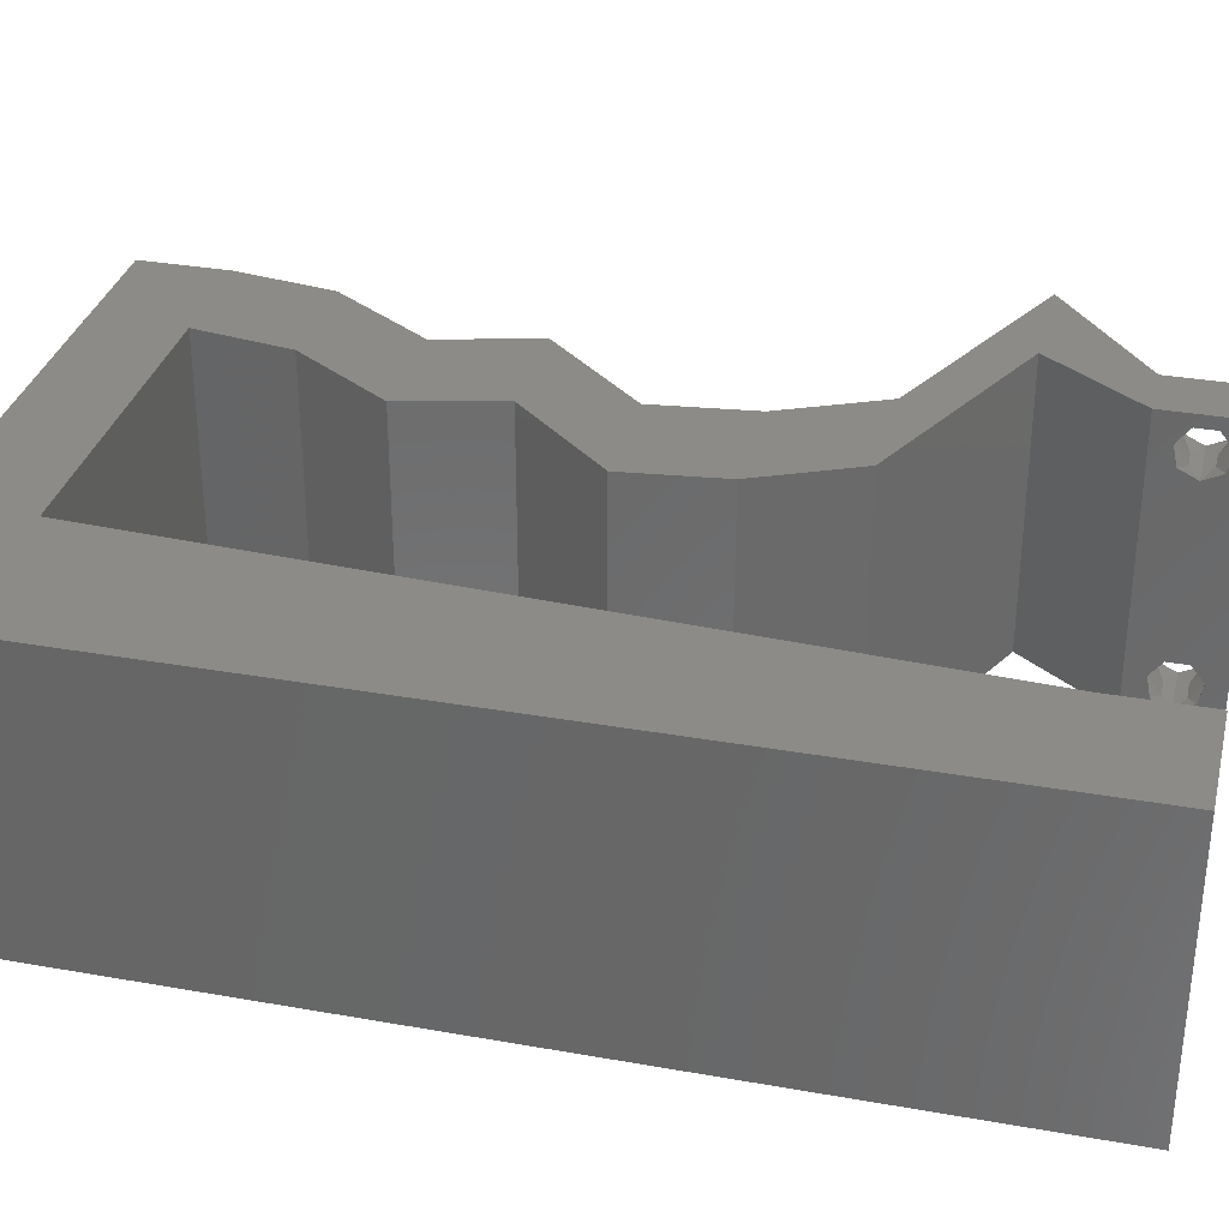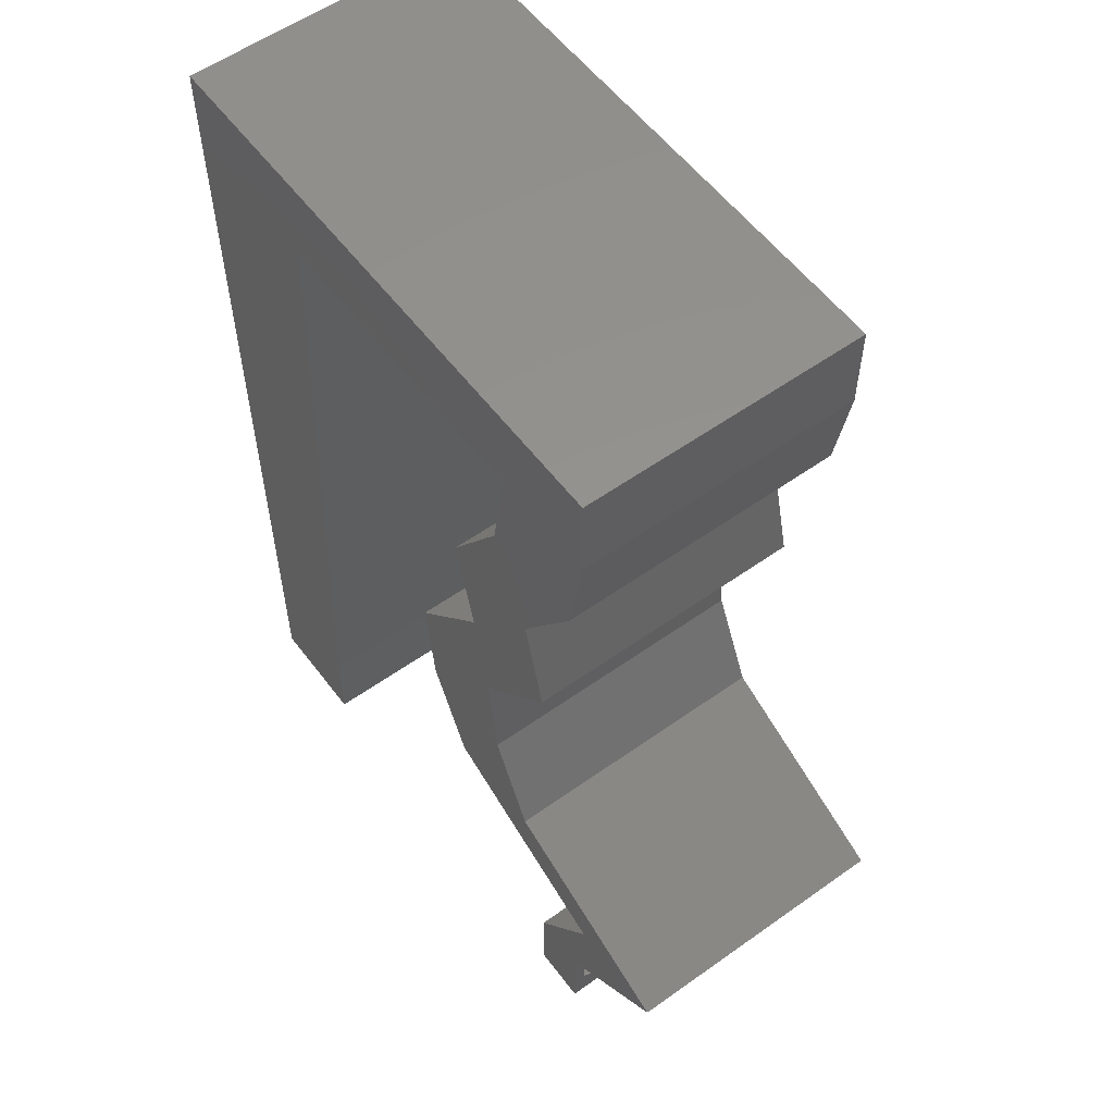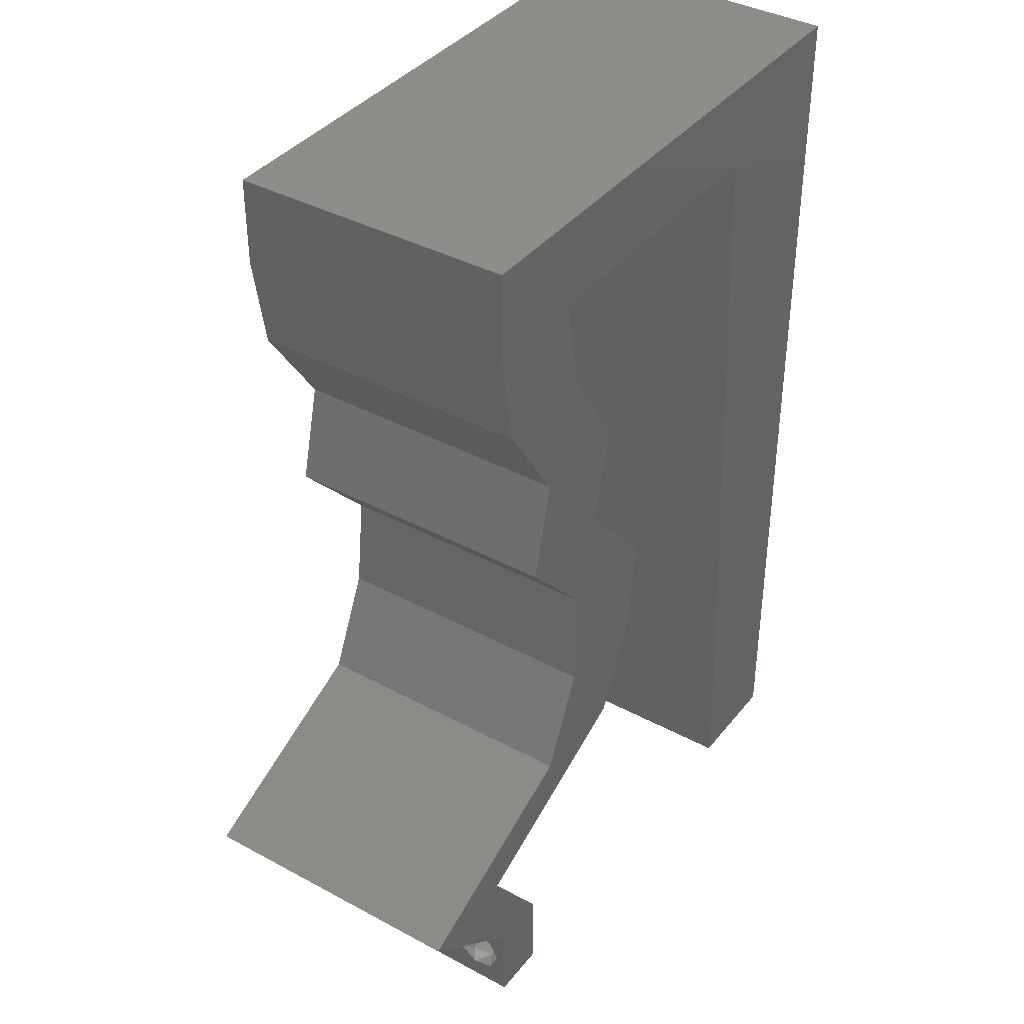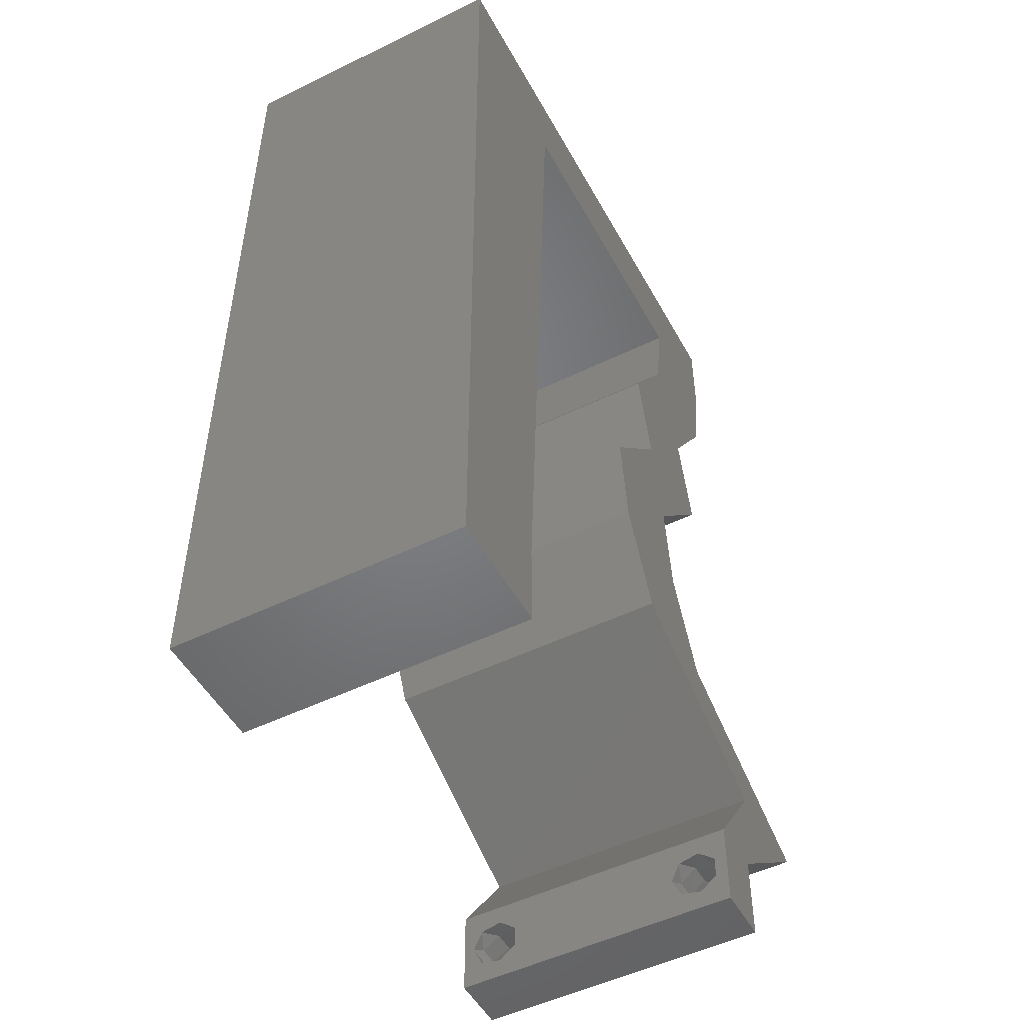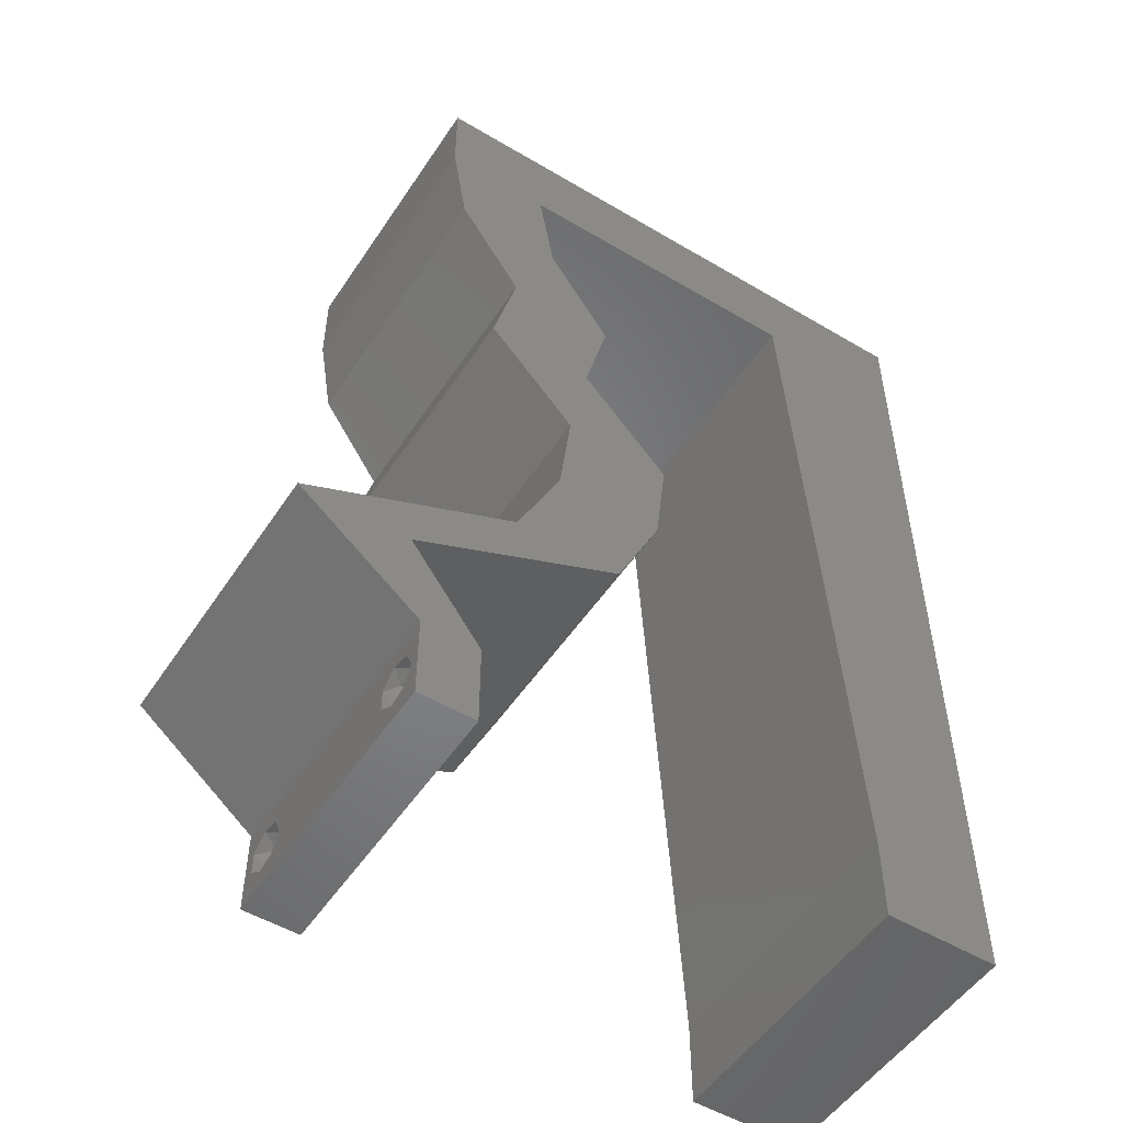
<metadata>
{"format":"stl","ext":"stl","renderer":"f3d","projection":"perspective","resolution":1024,"background":"white","views":[{"elev":32.8,"azim":-76.2,"up":"+Z"},{"elev":56.6,"azim":53.4,"up":"+Y"},{"elev":38.7,"azim":124.2,"up":"+Y"},{"elev":-50.6,"azim":-61.9,"up":"+Y"},{"elev":-52.0,"azim":147.3,"up":"+Y"}]}
</metadata>
<code>
# stl→obj: 249 verts, 502 faces
v 0.04 0 0.01
v 0.04 -0.006 0.01
v 0.04 -0.002262 0.003932
v 0.04 -0.003 0.0159
v 0.04 -0.001671 0.00134
v 0.04 0 0
v 0.04 -0.001343 0.002778
v 0.04 -0.004657 0.002778
v 0.04 -0.006 0
v 0.04 -0.004329 0.00134
v 0.04 -0.003 0.0007
v 0.04 -0.004657 0.01798
v 0.04 -0.003738 0.01913
v 0.04 -0.006 0.02
v 0.04 -0.002262 0.01913
v 0.04 -0.001343 0.01798
v 0.04 0 0.02
v 0.04 -0.001671 0.01654
v 0.04 -0.004329 0.01654
v 0.04 -0.003738 0.003932
v 0.036 -0.006 0.01
v 0.036 0 0.01
v 0.036 -0.002262 0.003932
v 0.036 -0.003 0.0159
v 0.036 -0.001343 0.002778
v 0.036 0 0
v 0.036 -0.001671 0.00134
v 0.036 -0.004329 0.00134
v 0.036 -0.006 0
v 0.036 -0.004657 0.002778
v 0.036 -0.003 0.0007
v 0.036 0 0.02
v 0.036 -0.001343 0.01798
v 0.036 -0.002262 0.01913
v 0.036 -0.003738 0.01913
v 0.036 -0.004657 0.01798
v 0.036 -0.006 0.02
v 0.036 -0.004329 0.01654
v 0.036 -0.001671 0.01654
v 0.036 -0.003738 0.003932
v 0.03074 0.0202 0.02
v 0.02994 0.02693 0.02
v 0.02326 0.0202 0.02
v 0.02246 0.02693 0.02
v 0 -0.006 0.02
v 0.008 -0.006 0.02
v 0.004 -0.003 0.02
v 0.008 0 0.02
v 0 0 0.02
v 0.02638 0.01347 0.02
v 0.03368 0.0101 0.02
v 0.02958 0.01549 0.02
v 0.02862 0.03367 0.02
v 0.03611 0.03367 0.02
v 0 0.036 0.02
v 0 0.024 0.02
v 0.009884 0.03232 0.02
v 0.009256 0.02155 0.02
v 0 0.012 0.02
v 0.005025 0.01639 0.02
v 0.03441 0.0404 0.02
v 0.02693 0.0404 0.02
v 0.004157 0.005693 0.02
v 0.0389 0.04713 0.02
v 0.03142 0.04713 0.02
v 0 0.048 0.02
v 0.01051 0.04309 0.02
v 0.008628 0.01077 0.02
v 0.01 0.06 0.02
v 0 0.06 0.02
v 0.005 0.0559 0.02
v 0.03 0.06 0.02
v 0.03252 0.05386 0.02
v 0.0359 0.05609 0.02
v 0.03613 0.05117 0.02
v 0.038 -0.003 0.02
v 0.01114 0.05386 0.02
v 0.04 0.05386 0.02
v 0.04 0.06 0.02
v 0.03386 0.01347 0.02
v 0.04116 0.0101 0.02
v 0.04845 0.006733 0.02
v 0.04097 0.006733 0.02
v 0.02183 0.05386 0.02
v 0.02 0.06 0.02
v 0 -0.006 0.01
v 0 -0.003 0.015
v 0 0 0.01
v 0 -0.006 0
v 0 -0.003 0.005
v 0 0 0
v 0.004 -0.006 0.015
v 0.008 -0.006 0.01
v 0.004 -0.006 0.005
v 0.008 -0.006 0
v 0 0.06 0
v 0 0.051 0.0086
v 0 0.06 0.01
v 0 0.009 0.0114
v 0 0.048 0
v 0 0.0415 0.009767
v 0 0.03 0.01
v 0 0.036 0
v 0 0.024 0
v 0 0.0185 0.01023
v 0 0.012 0
v 0 0.005337 0.005128
v 0 0.05466 0.01487
v 0.03074 0.0202 0
v 0.02326 0.0202 0
v 0.02994 0.02693 0
v 0.02246 0.02693 0
v 0.004 -0.003 0
v 0.008 0 0
v 0.02638 0.01347 0
v 0.02958 0.01549 0
v 0.03368 0.0101 0
v 0.02862 0.03367 0
v 0.03611 0.03367 0
v 0.009884 0.03232 0
v 0.009256 0.02155 0
v 0.005025 0.01639 0
v 0.03441 0.0404 0
v 0.02693 0.0404 0
v 0.004157 0.005693 0
v 0.0389 0.04713 0
v 0.03142 0.04713 0
v 0.01051 0.04309 0
v 0.008628 0.01077 0
v 0.01 0.06 0
v 0.005 0.0559 0
v 0.03 0.06 0
v 0.0359 0.05609 0
v 0.03252 0.05386 0
v 0.03613 0.05117 0
v 0.038 -0.003 0
v 0.01114 0.05386 0
v 0.04 0.05386 0
v 0.04 0.06 0
v 0.03386 0.01347 0
v 0.04116 0.0101 0
v 0.04097 0.006733 0
v 0.04845 0.006733 0
v 0.02183 0.05386 0
v 0.02 0.06 0
v 0.008 0 0.01
v 0.008 -0.003 0.015
v 0.008 -0.003 0.005
v 0.015 0.06 0.00866
v 0.025 0.06 0.01134
v 0.006575 0.06 0.01266
v 0.03343 0.06 0.007337
v 0.04 0.06 0.01
v 0.0342 0.06 0.01422
v 0.005798 0.06 0.00578
v 0.04 0.05693 0.015
v 0.04 0.05386 0.01
v 0.04 0.05693 0.005
v 0.03945 0.0505 0.015
v 0.0389 0.04713 0.01
v 0.03945 0.0505 0.005
v 0.03441 0.0404 0.01
v 0.03666 0.04377 0.015
v 0.03666 0.04377 0.005
v 0.03526 0.03703 0.015
v 0.03611 0.03367 0.01
v 0.03526 0.03703 0.005
v 0.03302 0.0303 0.015
v 0.02994 0.02693 0.01
v 0.03302 0.0303 0.005
v 0.03034 0.02357 0.015
v 0.03074 0.0202 0.01
v 0.03034 0.02357 0.005
v 0.0323 0.01683 0.015
v 0.03386 0.01347 0.01
v 0.0323 0.01683 0.005
v 0.04083 0.01025 0.007943
v 0.04845 0.006733 0.01
v 0.03862 0.01127 0.01437
v 0.0435 0.009017 0.01446
v 0.04423 0.003367 0.005494
v 0.04423 0.003367 0.01448
v 0.03849 0.003367 0.015
v 0.04097 0.006733 0.01
v 0.03849 0.003367 0.005
v 0.034 0.00995 0.007943
v 0.02638 0.01347 0.01
v 0.03621 0.008931 0.01437
v 0.03133 0.01118 0.01446
v 0.02326 0.0202 0.01
v 0.02482 0.01683 0.015
v 0.02482 0.01683 0.005
v 0.02286 0.02357 0.015
v 0.02246 0.02693 0.01
v 0.02286 0.02357 0.005
v 0.02554 0.0303 0.015
v 0.02862 0.03367 0.01
v 0.02554 0.0303 0.005
v 0.02778 0.03703 0.015
v 0.02693 0.0404 0.01
v 0.02778 0.03703 0.005
v 0.02918 0.04377 0.015
v 0.03142 0.04713 0.01
v 0.02918 0.04377 0.005
v 0.03197 0.0505 0.015
v 0.03252 0.05386 0.01
v 0.03197 0.0505 0.005
v 0.01114 0.05386 0.01
v 0.01932 0.05386 0.01196
v 0.02513 0.05386 0.007298
v 0.02633 0.05386 0.01395
v 0.01648 0.05386 0.005
v 0.00957 0.02693 0.01022
v 0.01026 0.03885 0.009601
v 0.008875 0.01502 0.009602
v 0.0107 0.0464 0.01233
v 0.008435 0.007459 0.01234
v 0.008352 0.006031 0.005708
v 0.01079 0.04783 0.005707
v 0.0375 -0.003738 0.01607
v 0.03727 -0.002262 0.01607
v 0.03871 -0.002229 0.01608
v 0.03888 -0.003738 0.01607
v 0.03727 -0.004329 0.01866
v 0.03873 -0.003 0.0193
v 0.03875 -0.004329 0.01866
v 0.03727 -0.001671 0.01866
v 0.03875 -0.001671 0.01866
v 0.03725 -0.003 0.0193
v 0.03873 -0.001343 0.01722
v 0.03725 -0.001343 0.01722
v 0.03873 -0.004657 0.01722
v 0.03725 -0.004657 0.01722
v 0.0385 -0.002262 0.0008684
v 0.03873 -0.003738 0.0008684
v 0.03726 -0.003758 0.0008785
v 0.03712 -0.002262 0.0008684
v 0.03727 -0.004657 0.002022
v 0.03875 -0.004657 0.002022
v 0.03798 -0.004322 0.003468
v 0.03873 -0.003 0.0041
v 0.03725 -0.003 0.0041
v 0.03798 -0.001664 0.003451
v 0.03685 -0.001671 0.00346
v 0.03727 -0.001343 0.002022
v 0.03875 -0.001343 0.002022
v 0.03913 -0.004332 0.003456
v 0.03684 -0.004329 0.00346
v 0.03914 -0.001674 0.003464
f 1 2 3
f 1 4 2
f 5 6 7
f 8 9 10
f 10 9 11
f 11 6 5
f 12 13 14
f 15 16 17
f 14 15 17
f 13 15 14
f 9 6 11
f 8 2 9
f 17 18 1
f 16 18 17
f 14 2 19
f 19 12 14
f 6 1 7
f 1 18 4
f 2 4 19
f 7 1 3
f 20 2 8
f 3 2 20
f 21 22 23
f 24 22 21
f 25 26 27
f 28 29 30
f 28 31 29
f 26 31 27
f 32 33 34
f 35 36 37
f 34 37 32
f 37 36 38
f 35 37 34
f 26 29 31
f 25 22 26
f 37 38 21
f 32 22 39
f 39 33 32
f 29 21 30
f 21 38 24
f 39 22 24
f 30 21 40
f 40 21 23
f 23 22 25
f 41 42 43
f 43 42 44
f 45 46 47
f 48 49 47
f 50 51 52
f 42 53 44
f 53 42 54
f 55 56 57
f 57 56 58
f 56 59 60
f 61 53 54
f 62 53 61
f 49 48 63
f 64 65 61
f 65 62 61
f 66 55 67
f 41 43 52
f 67 55 57
f 68 58 60
f 69 70 71
f 43 50 52
f 70 66 71
f 72 73 74
f 65 64 75
f 68 59 63
f 37 14 76
f 58 56 60
f 77 69 71
f 73 65 75
f 64 78 75
f 49 45 47
f 46 48 47
f 78 79 74
f 59 68 60
f 78 74 75
f 17 32 76
f 74 73 75
f 59 49 63
f 79 72 74
f 14 17 76
f 32 37 76
f 48 68 63
f 80 41 52
f 51 81 80
f 51 80 52
f 17 82 83
f 82 81 83
f 32 17 83
f 81 51 83
f 73 72 84
f 77 66 67
f 66 77 71
f 77 85 69
f 85 77 84
f 72 85 84
f 86 87 88
f 49 87 45
f 89 90 91
f 88 90 86
f 45 87 86
f 88 87 49
f 86 90 89
f 91 90 88
f 46 92 93
f 86 92 45
f 89 94 86
f 93 94 95
f 45 92 46
f 93 92 86
f 95 94 89
f 86 94 93
f 96 97 98
f 49 99 88
f 100 97 96
f 59 99 49
f 101 102 55
f 103 102 101
f 103 101 100
f 55 102 56
f 104 102 103
f 56 105 59
f 56 102 105
f 66 101 55
f 106 105 104
f 105 102 104
f 91 107 106
f 70 108 66
f 66 97 101
f 106 99 105
f 66 108 97
f 106 107 99
f 105 99 59
f 101 97 100
f 98 108 70
f 88 107 91
f 99 107 88
f 97 108 98
f 109 110 111
f 111 110 112
f 89 113 95
f 114 113 91
f 115 116 117
f 118 111 112
f 119 111 118
f 103 120 104
f 104 120 121
f 104 122 106
f 123 119 118
f 124 123 118
f 91 125 114
f 126 123 127
f 127 123 124
f 100 128 103
f 109 116 110
f 103 128 120
f 129 122 121
f 130 131 96
f 110 116 115
f 96 131 100
f 132 133 134
f 127 135 126
f 129 125 106
f 29 136 9
f 121 122 104
f 137 131 130
f 134 135 127
f 126 135 138
f 91 113 89
f 95 113 114
f 138 133 139
f 106 122 129
f 138 135 133
f 6 136 26
f 133 135 134
f 106 125 91
f 139 133 132
f 9 136 6
f 26 136 29
f 114 125 129
f 140 116 109
f 141 117 140
f 117 116 140
f 6 142 143
f 143 142 141
f 26 142 6
f 142 117 141
f 144 132 134
f 137 128 100
f 100 131 137
f 137 130 145
f 137 145 144
f 145 132 144
f 146 147 93
f 46 147 48
f 114 148 95
f 93 148 146
f 48 147 146
f 93 147 46
f 95 148 93
f 146 148 114
f 85 149 69
f 145 150 132
f 85 150 149
f 149 150 145
f 149 151 69
f 150 152 132
f 72 150 85
f 130 149 145
f 132 152 139
f 139 152 153
f 70 151 98
f 69 151 70
f 72 154 150
f 130 155 149
f 150 154 152
f 149 155 151
f 79 154 72
f 153 154 79
f 96 155 130
f 98 155 96
f 152 154 153
f 151 155 98
f 78 156 79
f 153 156 157
f 157 158 153
f 139 158 138
f 79 156 153
f 157 156 78
f 153 158 139
f 138 158 157
f 64 159 78
f 157 159 160
f 138 161 126
f 160 161 157
f 78 159 157
f 160 159 64
f 157 161 138
f 126 161 160
f 162 163 61
f 64 163 160
f 160 164 126
f 123 164 162
f 61 163 64
f 160 163 162
f 162 164 160
f 126 164 123
f 54 165 61
f 166 167 162
f 162 165 166
f 123 167 119
f 61 165 162
f 166 165 54
f 162 167 123
f 119 167 166
f 54 168 166
f 169 168 42
f 111 170 169
f 166 170 119
f 42 168 54
f 166 168 169
f 169 170 166
f 119 170 111
f 41 171 42
f 169 171 172
f 111 173 109
f 172 173 169
f 42 171 169
f 172 171 41
f 169 173 111
f 109 173 172
f 41 174 172
f 175 174 80
f 140 176 175
f 172 176 109
f 172 174 175
f 80 174 41
f 109 176 140
f 175 176 172
f 141 177 143
f 140 177 141
f 143 177 178
f 175 177 140
f 80 179 175
f 178 180 82
f 82 180 81
f 81 179 80
f 177 180 178
f 179 177 175
f 179 180 177
f 81 180 179
f 143 181 6
f 17 182 82
f 1 181 182
f 82 182 178
f 1 182 17
f 182 181 178
f 178 181 143
f 6 181 1
f 2 14 37
f 21 2 37
f 29 9 2
f 29 2 21
f 32 183 22
f 184 183 83
f 22 185 26
f 142 185 184
f 83 183 32
f 22 183 184
f 26 185 142
f 184 185 22
f 117 186 115
f 142 186 117
f 115 186 187
f 184 186 142
f 83 188 184
f 187 189 50
f 50 189 51
f 51 188 83
f 186 189 187
f 188 186 184
f 188 189 186
f 51 189 188
f 190 191 43
f 50 191 187
f 110 192 190
f 187 192 115
f 43 191 50
f 187 191 190
f 190 192 187
f 115 192 110
f 44 193 43
f 190 193 194
f 110 195 112
f 194 195 190
f 43 193 190
f 194 193 44
f 190 195 110
f 112 195 194
f 44 196 194
f 197 196 53
f 194 198 112
f 118 198 197
f 53 196 44
f 194 196 197
f 112 198 118
f 197 198 194
f 62 199 53
f 197 199 200
f 118 201 124
f 200 201 197
f 53 199 197
f 200 199 62
f 197 201 118
f 124 201 200
f 62 202 200
f 203 202 65
f 200 204 124
f 127 204 203
f 65 202 62
f 200 202 203
f 124 204 127
f 203 204 200
f 73 205 65
f 203 205 206
f 206 207 203
f 127 207 134
f 65 205 203
f 206 205 73
f 203 207 127
f 134 207 206
f 208 209 77
f 77 209 84
f 134 210 144
f 206 210 134
f 84 211 73
f 144 212 137
f 73 211 206
f 137 212 208
f 210 212 144
f 209 212 210
f 84 209 211
f 208 212 209
f 209 210 211
f 211 210 206
f 120 213 121
f 57 214 67
f 68 215 58
f 213 215 121
f 120 214 213
f 213 214 57
f 58 215 213
f 77 216 208
f 146 217 48
f 121 215 129
f 67 216 77
f 48 217 68
f 58 213 57
f 128 214 120
f 215 218 129
f 128 219 214
f 214 216 67
f 68 217 215
f 217 218 215
f 214 219 216
f 129 218 114
f 137 219 128
f 208 219 137
f 114 218 146
f 216 219 208
f 146 218 217
f 4 24 220
f 24 4 221
f 221 4 222
f 4 220 223
f 224 225 226
f 225 227 228
f 225 224 229
f 227 225 229
f 227 230 228
f 230 227 231
f 232 224 226
f 224 232 233
f 230 231 222
f 231 221 222
f 232 220 233
f 220 232 223
f 15 13 225
f 34 33 227
f 36 35 224
f 15 225 228
f 225 13 226
f 224 35 229
f 34 227 229
f 18 16 230
f 227 33 231
f 13 12 226
f 16 15 228
f 35 34 229
f 230 16 228
f 33 39 231
f 36 224 233
f 220 38 233
f 38 36 233
f 12 19 232
f 12 232 226
f 39 24 221
f 39 221 231
f 18 230 222
f 232 19 223
f 24 38 220
f 19 4 223
f 4 18 222
f 31 11 234
f 11 31 235
f 235 31 236
f 31 234 237
f 235 238 239
f 238 240 239
f 241 242 243
f 238 235 236
f 243 242 244
f 245 234 246
f 239 240 247
f 240 238 248
f 241 243 249
f 234 245 237
f 245 246 243
f 242 241 240
f 25 27 245
f 3 20 241
f 28 30 238
f 40 23 242
f 5 7 246
f 8 10 239
f 234 5 246
f 10 11 235
f 10 235 239
f 245 243 244
f 242 240 248
f 240 241 247
f 28 238 236
f 241 20 247
f 243 246 249
f 25 245 244
f 238 30 248
f 3 241 249
f 246 7 249
f 245 27 237
f 242 23 244
f 40 242 248
f 8 239 247
f 11 5 234
f 27 31 237
f 20 8 247
f 7 3 249
f 23 25 244
f 30 40 248
f 31 28 236

</code>
